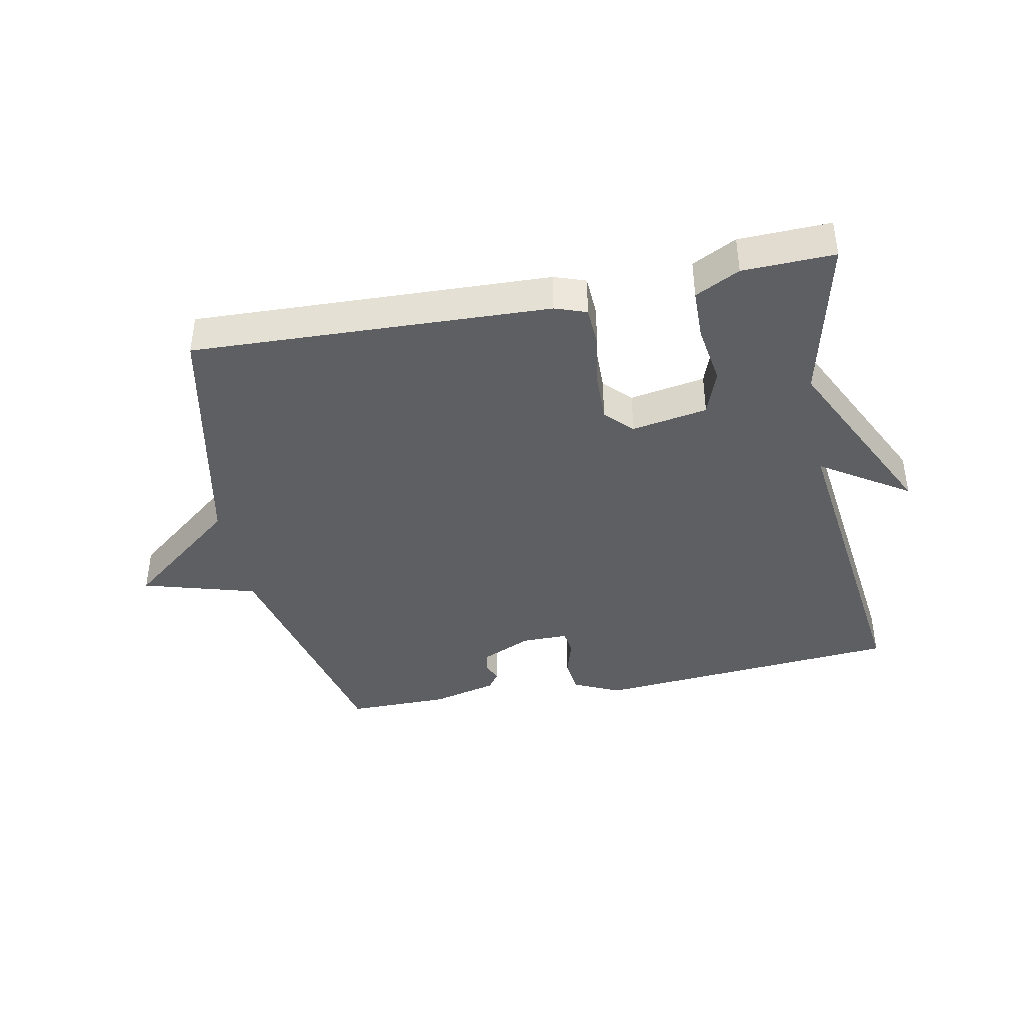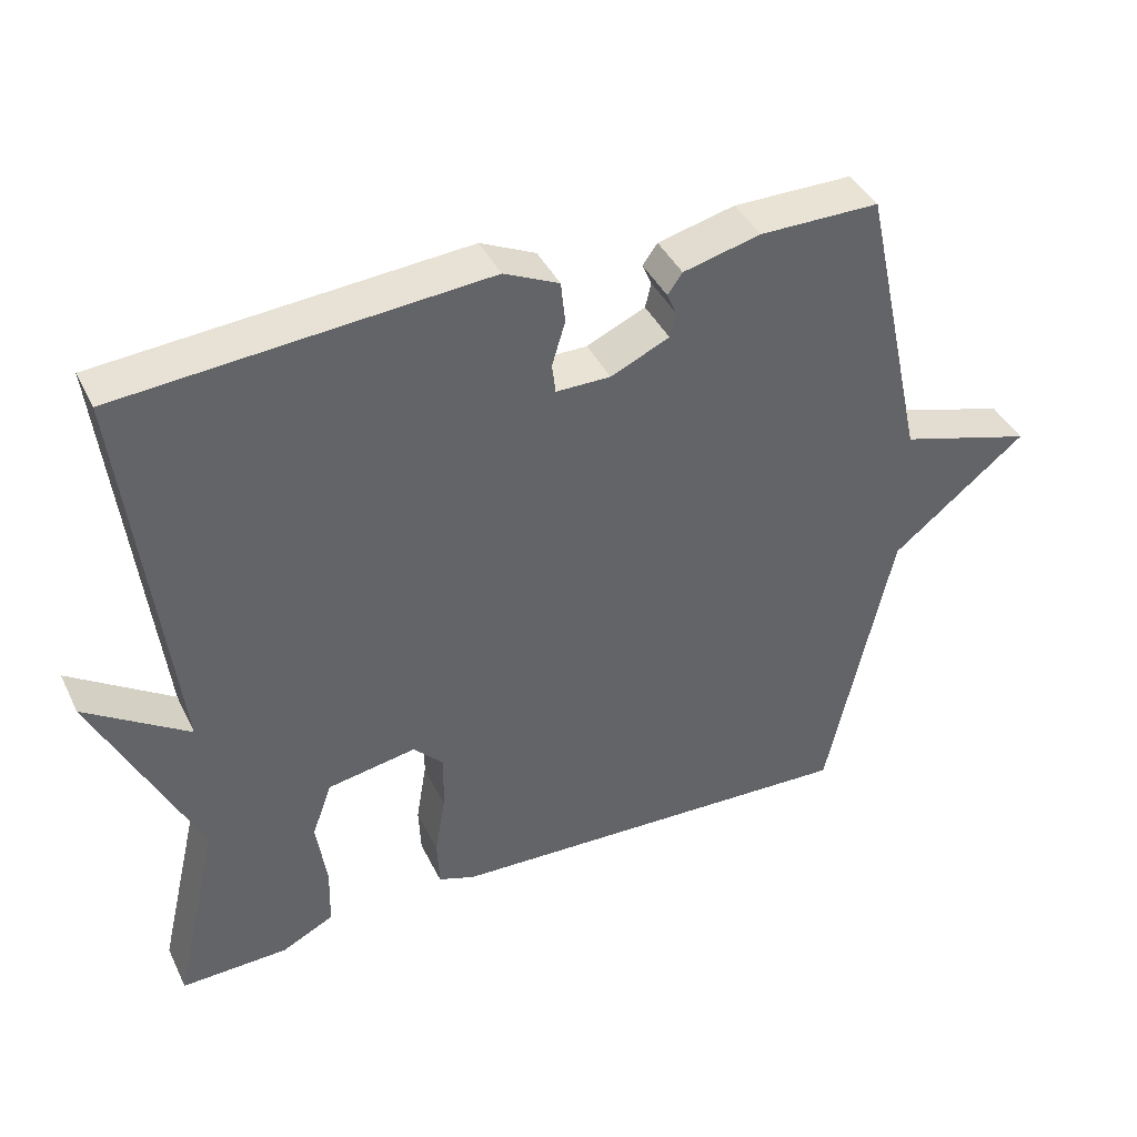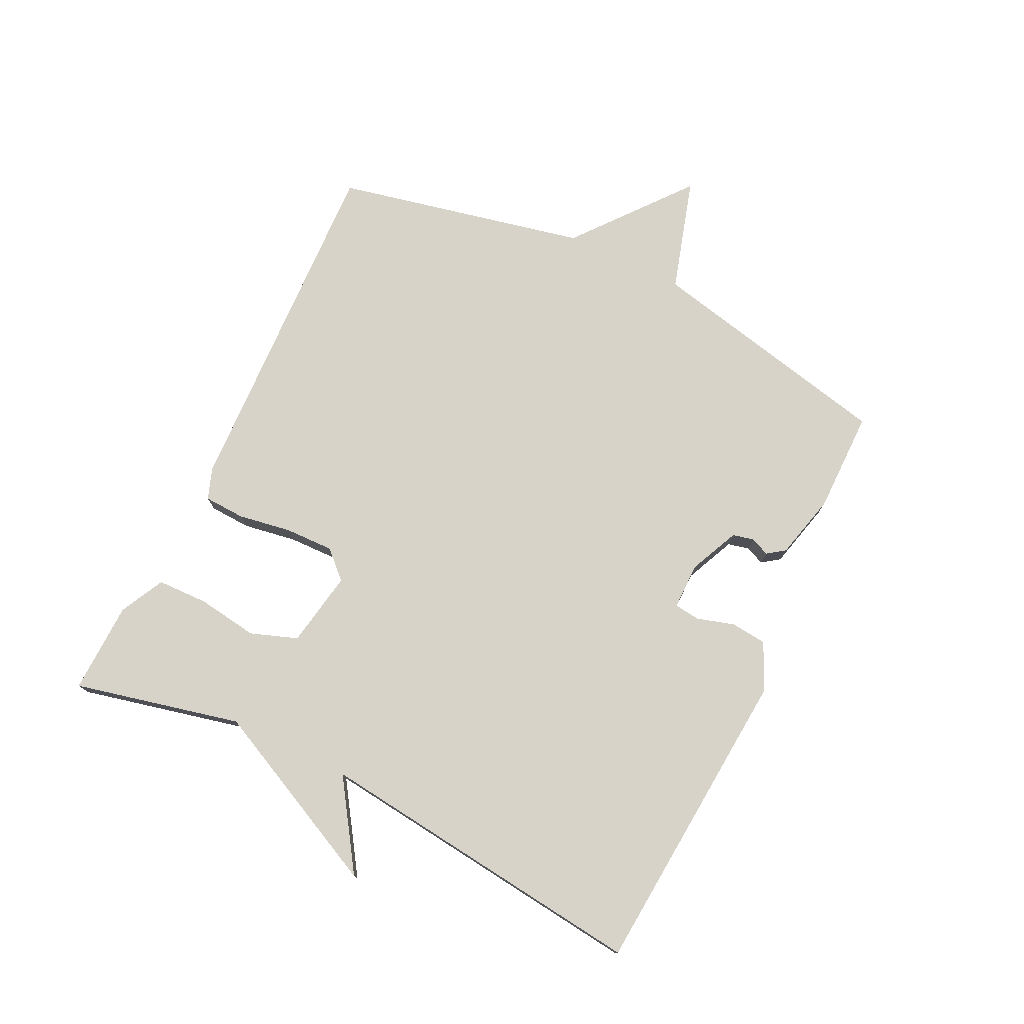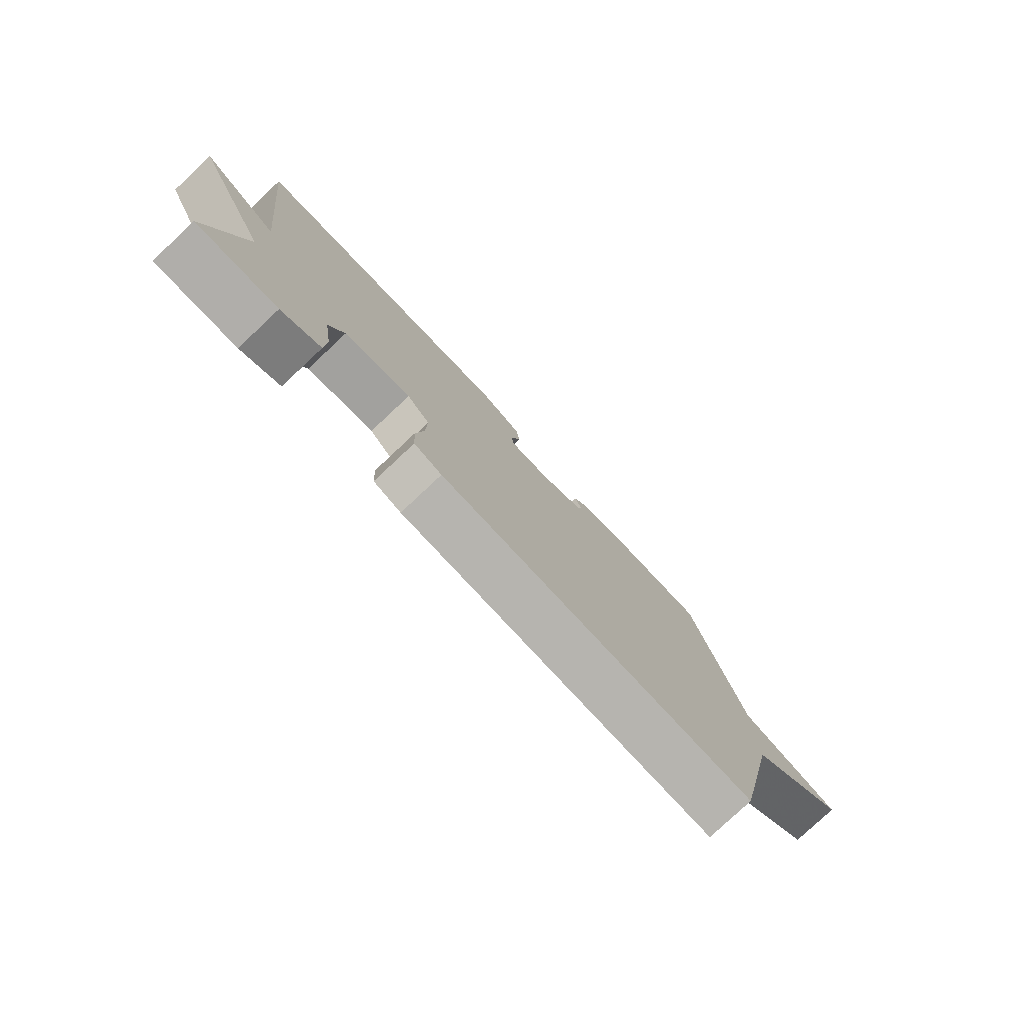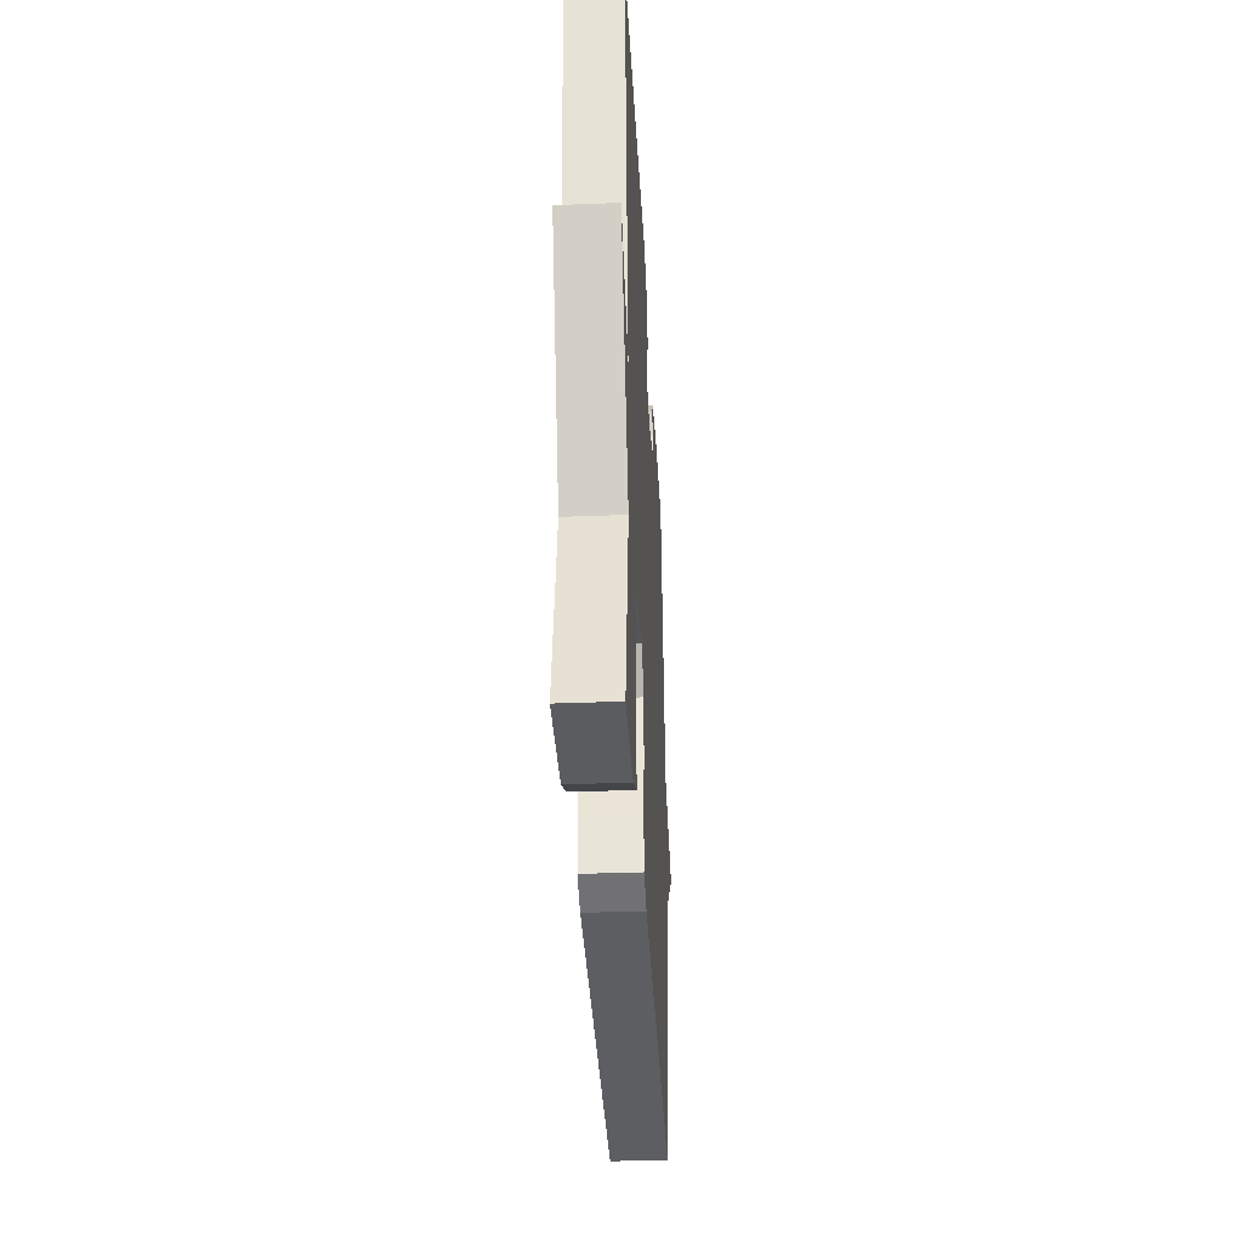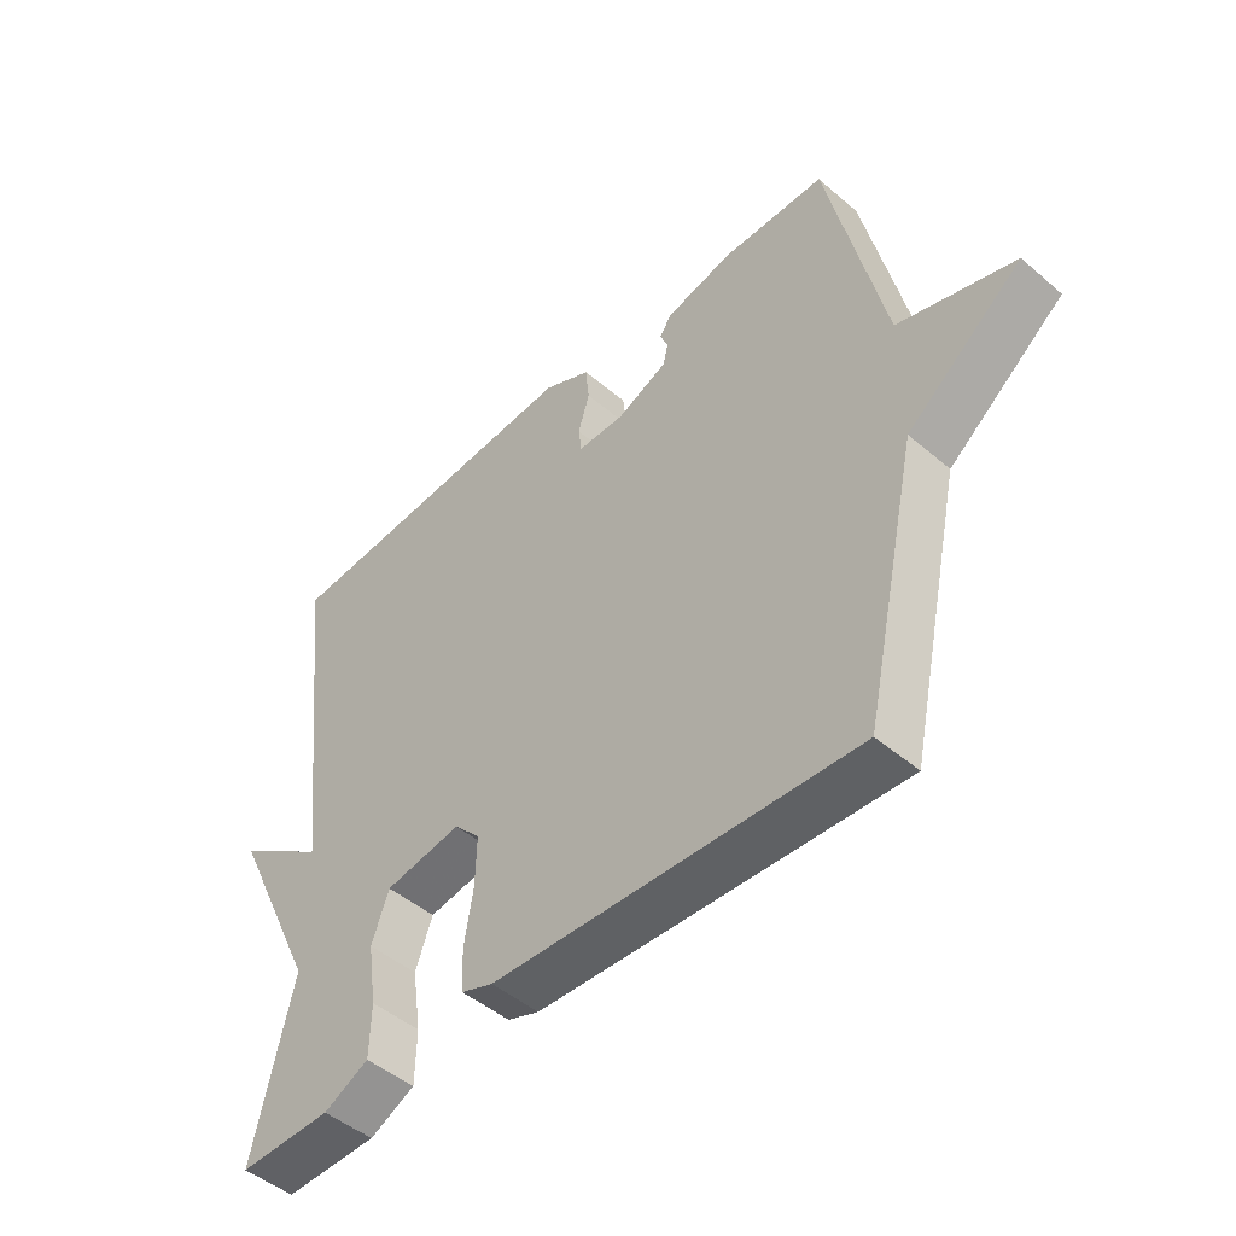
<metadata>
{"format":"obj","ext":"obj","renderer":"f3d","projection":"perspective","resolution":1024,"background":"white","views":[{"elev":-40.3,"azim":-168.5,"up":"+Y"},{"elev":41.1,"azim":-24.4,"up":"+Z"},{"elev":76.1,"azim":-64.1,"up":"+Y"},{"elev":-78.9,"azim":-46.8,"up":"+Z"},{"elev":-35.7,"azim":-87.0,"up":"+Z"},{"elev":-47.5,"azim":46.1,"up":"+Z"}]}
</metadata>
<code>
v 0.5 0.07 -0.5
v -0.069 0.07 -0.476
v -0.119 0.07 -0.458
v -0.122 0.07 -0.392
v -0.108 0.07 -0.307
v -0.106 0.07 -0.229
v -0.147 0.07 -0.186
v -0.268 0.07 -0.207
v -0.295 0.07 -0.282
v -0.281 0.07 -0.378
v -0.283 0.07 -0.46
v -0.354 0.07 -0.496
v -0.5 0.07 -0.5
v -0.438 0.07 -0.234
v -0.578 0.07 0.059
v -0.438 0.07 -0.034
v -0.5 0.07 0.5
v -0.005 0.07 0.539
v 0.07 0.07 0.504
v 0.076 0.07 0.447
v 0.058 0.07 0.387
v 0.063 0.07 0.346
v 0.137 0.07 0.346
v 0.217 0.07 0.382
v 0.225 0.07 0.416
v 0.212 0.07 0.446
v 0.232 0.07 0.474
v 0.337 0.07 0.5
v 0.5 0.07 0.5
v 0.588 0.07 0.102
v 0.77 0.07 0.048
v 0.588 0.07 -0.098
v 0.5 0 -0.5
v -0.069 0 -0.476
v -0.119 0 -0.458
v -0.122 0 -0.392
v -0.108 0 -0.307
v -0.106 0 -0.229
v -0.147 0 -0.186
v -0.268 0 -0.207
v -0.295 0 -0.282
v -0.281 0 -0.378
v -0.283 0 -0.46
v -0.354 0 -0.496
v -0.5 0 -0.5
v -0.438 0 -0.234
v -0.578 0 0.059
v -0.438 0 -0.034
v -0.5 0 0.5
v -0.005 0 0.539
v 0.07 0 0.504
v 0.076 0 0.447
v 0.058 0 0.387
v 0.063 0 0.346
v 0.137 0 0.346
v 0.217 0 0.382
v 0.225 0 0.416
v 0.212 0 0.446
v 0.232 0 0.474
v 0.337 0 0.5
v 0.5 0 0.5
v 0.588 0 0.102
v 0.77 0 0.048
v 0.588 0 -0.098
f 30 31 32
f 29 30 32
f 28 29 32
f 27 28 32
f 26 27 32
f 25 26 32
f 24 25 32 1
f 3 4 5
f 2 3 5
f 1 2 5
f 24 1 5
f 23 24 5
f 22 23 5 6
f 21 22 6 7
f 21 7 8
f 20 21 8
f 19 20 8
f 18 19 8
f 17 18 8
f 16 17 8
f 16 8 9
f 15 16 9
f 14 15 9
f 12 13 14
f 11 12 14
f 10 11 14
f 9 10 14
f 64 63 62
f 64 62 61
f 64 61 60
f 64 60 59
f 64 59 58
f 64 58 57
f 33 64 57 56
f 37 36 35
f 37 35 34
f 37 34 33
f 37 33 56
f 37 56 55
f 38 37 55 54
f 39 38 54 53
f 40 39 53
f 40 53 52
f 40 52 51
f 40 51 50
f 40 50 49
f 40 49 48
f 41 40 48
f 41 48 47
f 41 47 46
f 46 45 44
f 46 44 43
f 46 43 42
f 46 42 41
f 1 33 34 2
f 2 34 35 3
f 3 35 36 4
f 4 36 37 5
f 5 37 38 6
f 6 38 39 7
f 7 39 40 8
f 8 40 41 9
f 9 41 42 10
f 10 42 43 11
f 11 43 44 12
f 12 44 45 13
f 13 45 46 14
f 14 46 47 15
f 15 47 48 16
f 16 48 49 17
f 17 49 50 18
f 18 50 51 19
f 19 51 52 20
f 20 52 53 21
f 21 53 54 22
f 22 54 55 23
f 23 55 56 24
f 24 56 57 25
f 25 57 58 26
f 26 58 59 27
f 27 59 60 28
f 28 60 61 29
f 29 61 62 30
f 30 62 63 31
f 31 63 64 32
f 32 64 33 1

</code>
